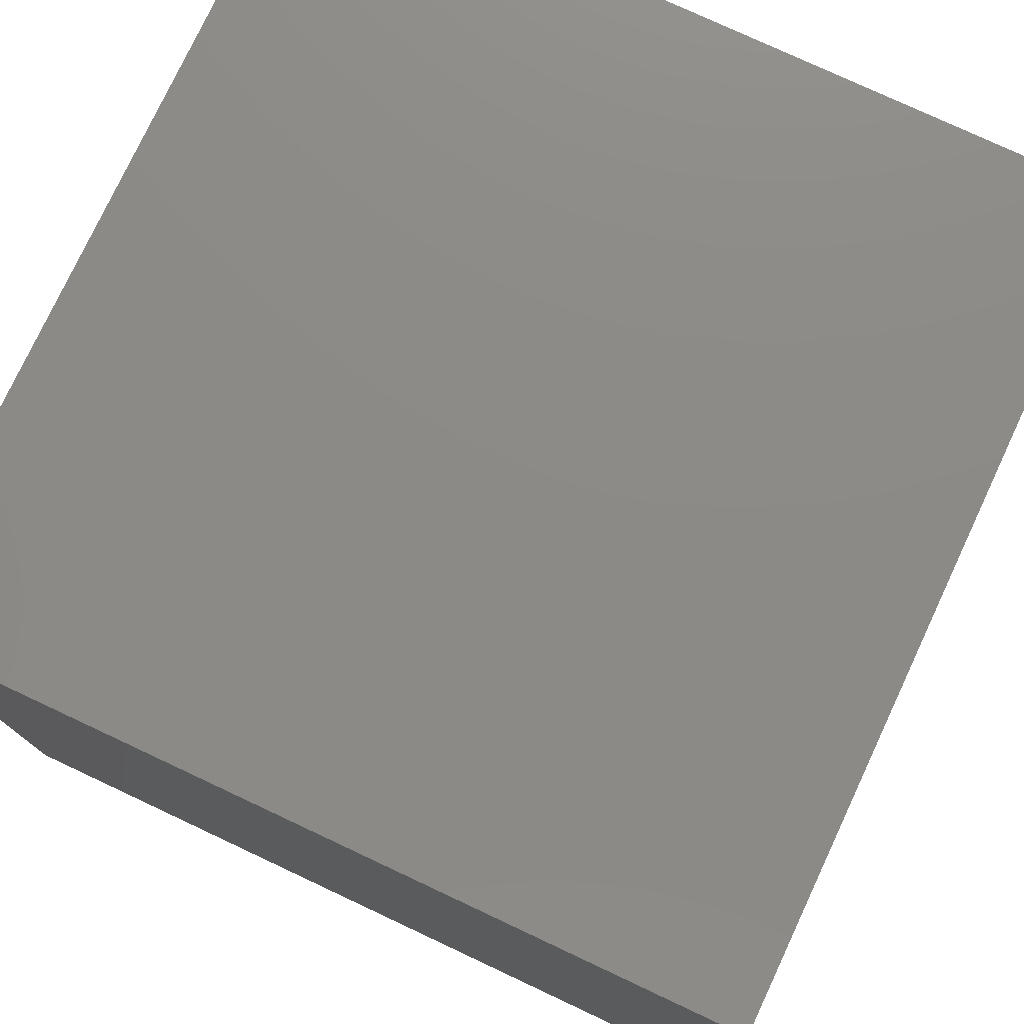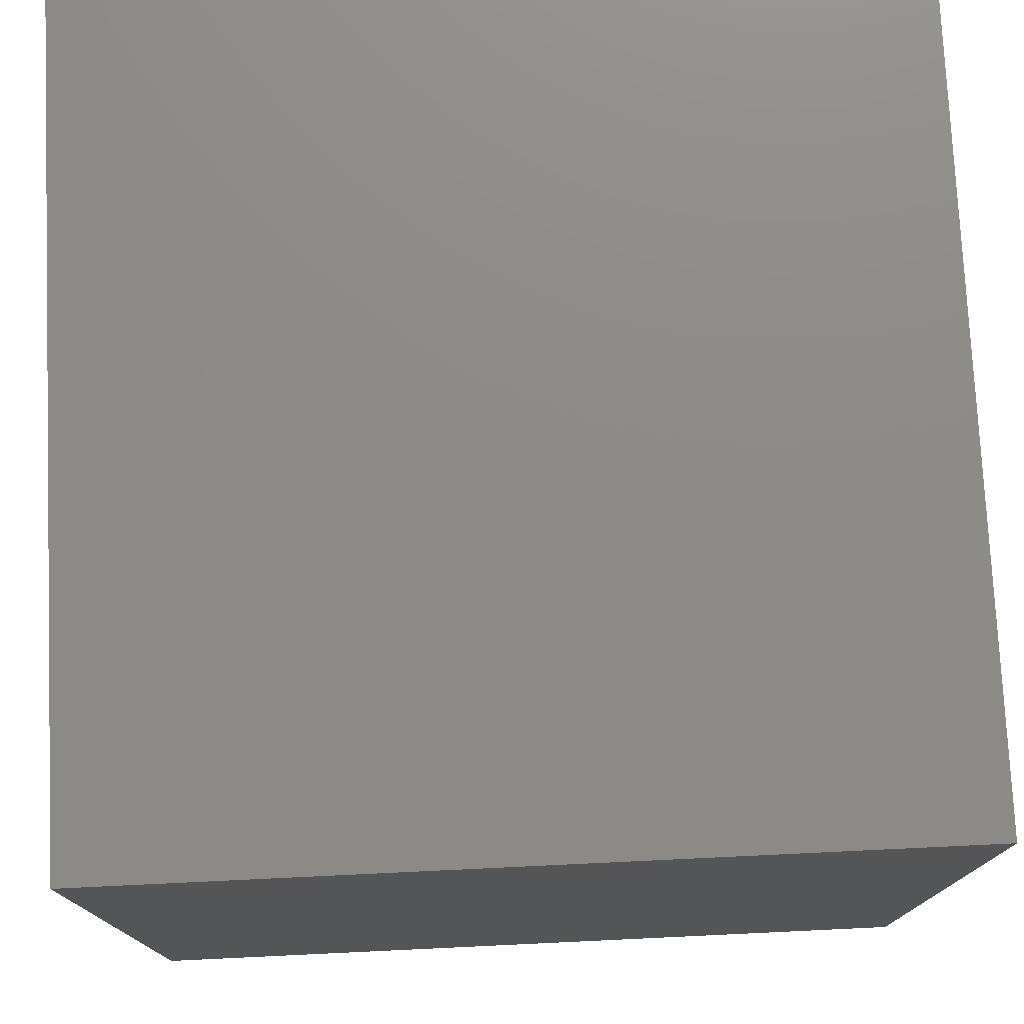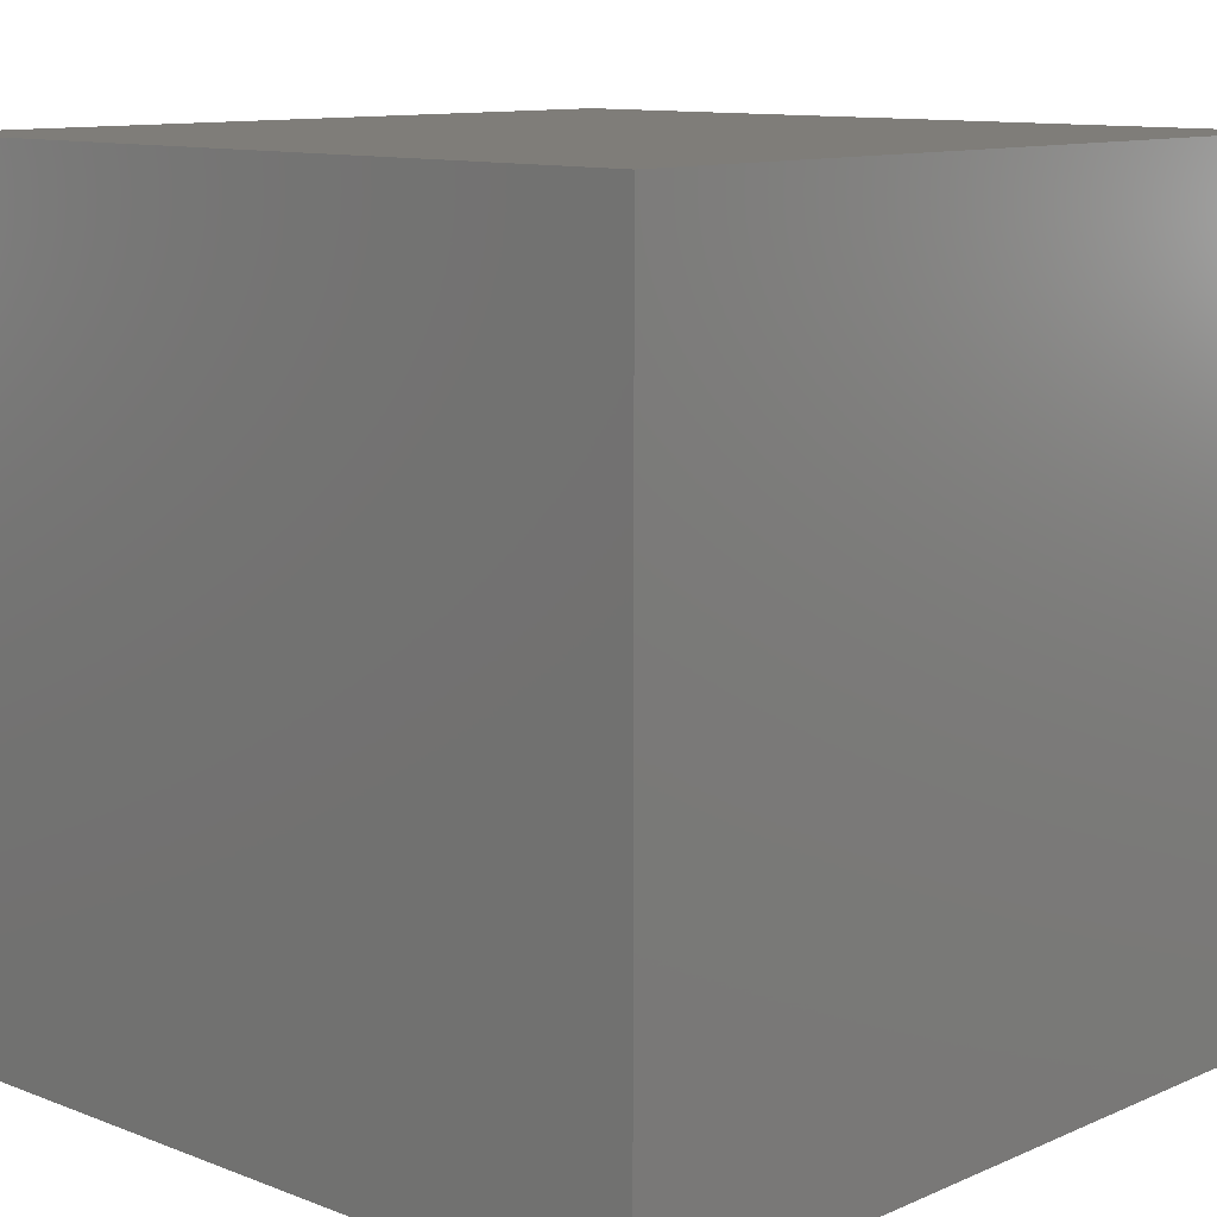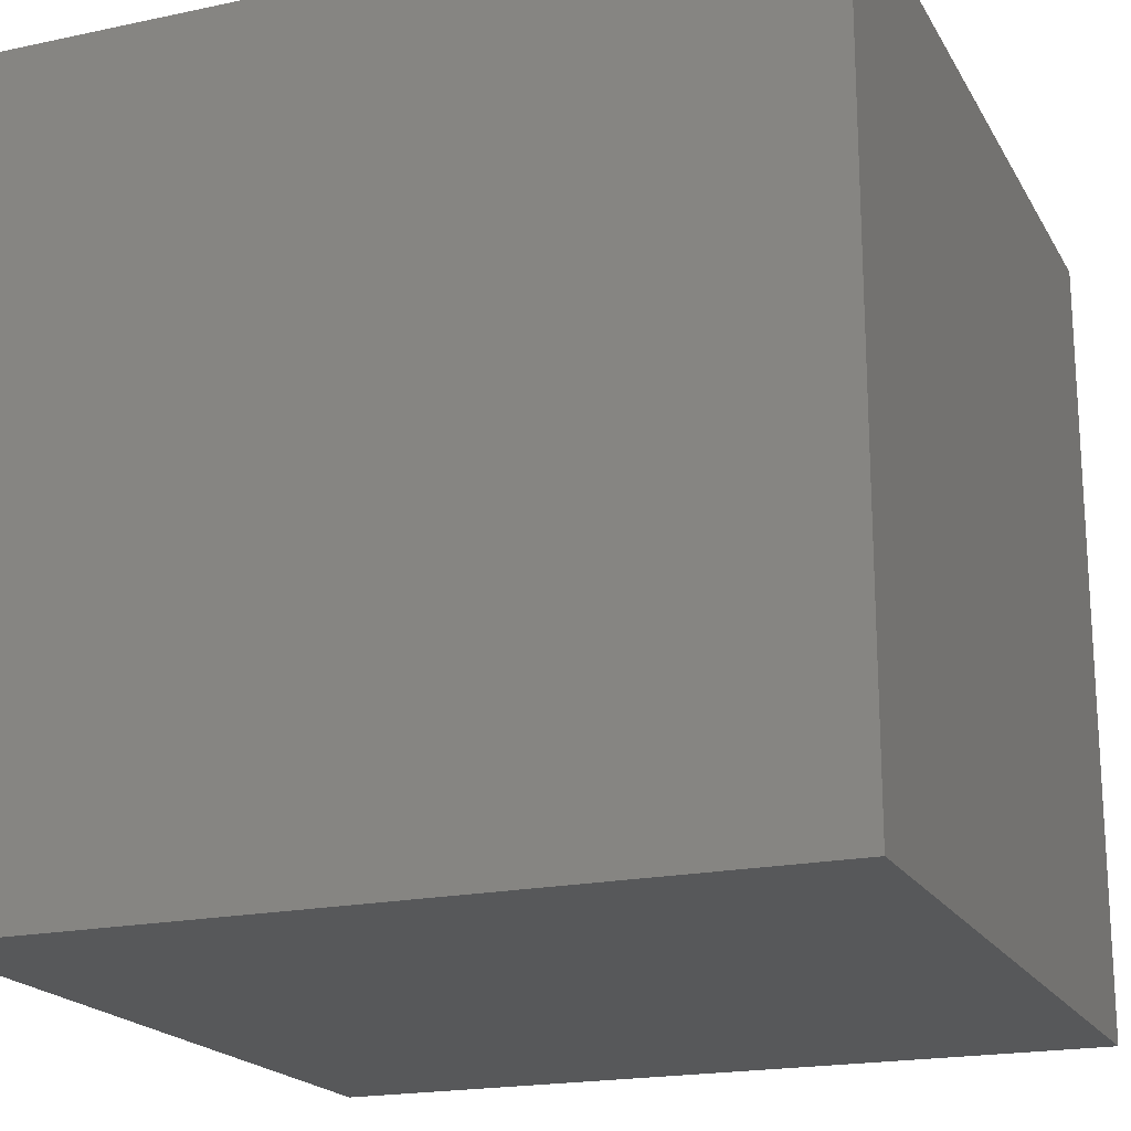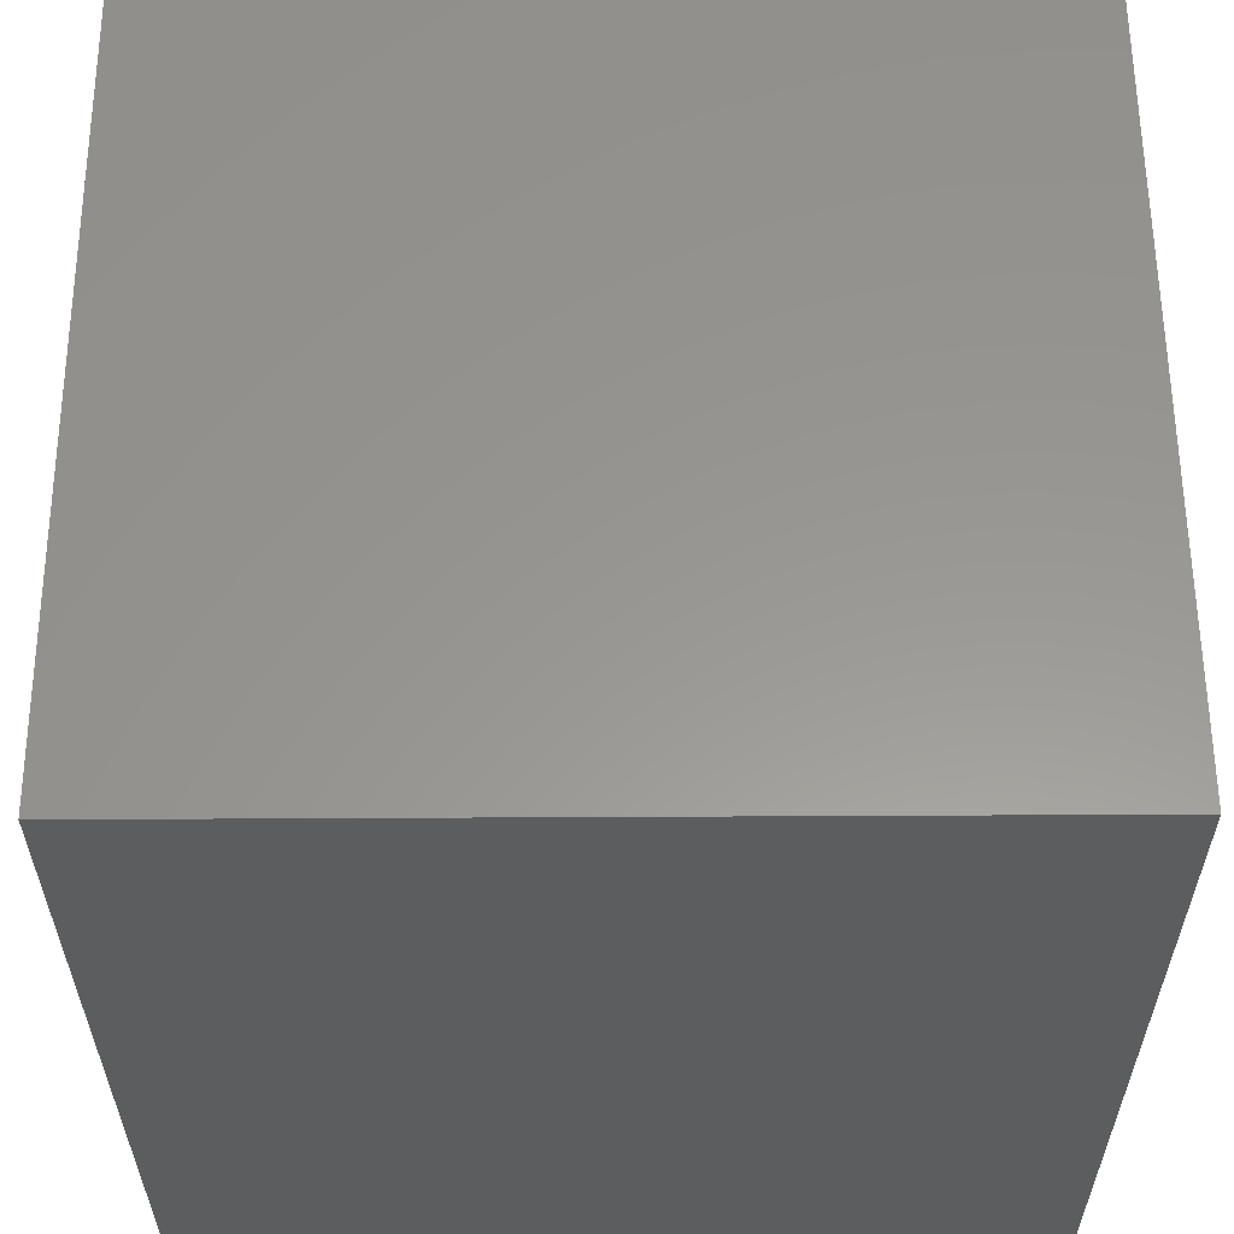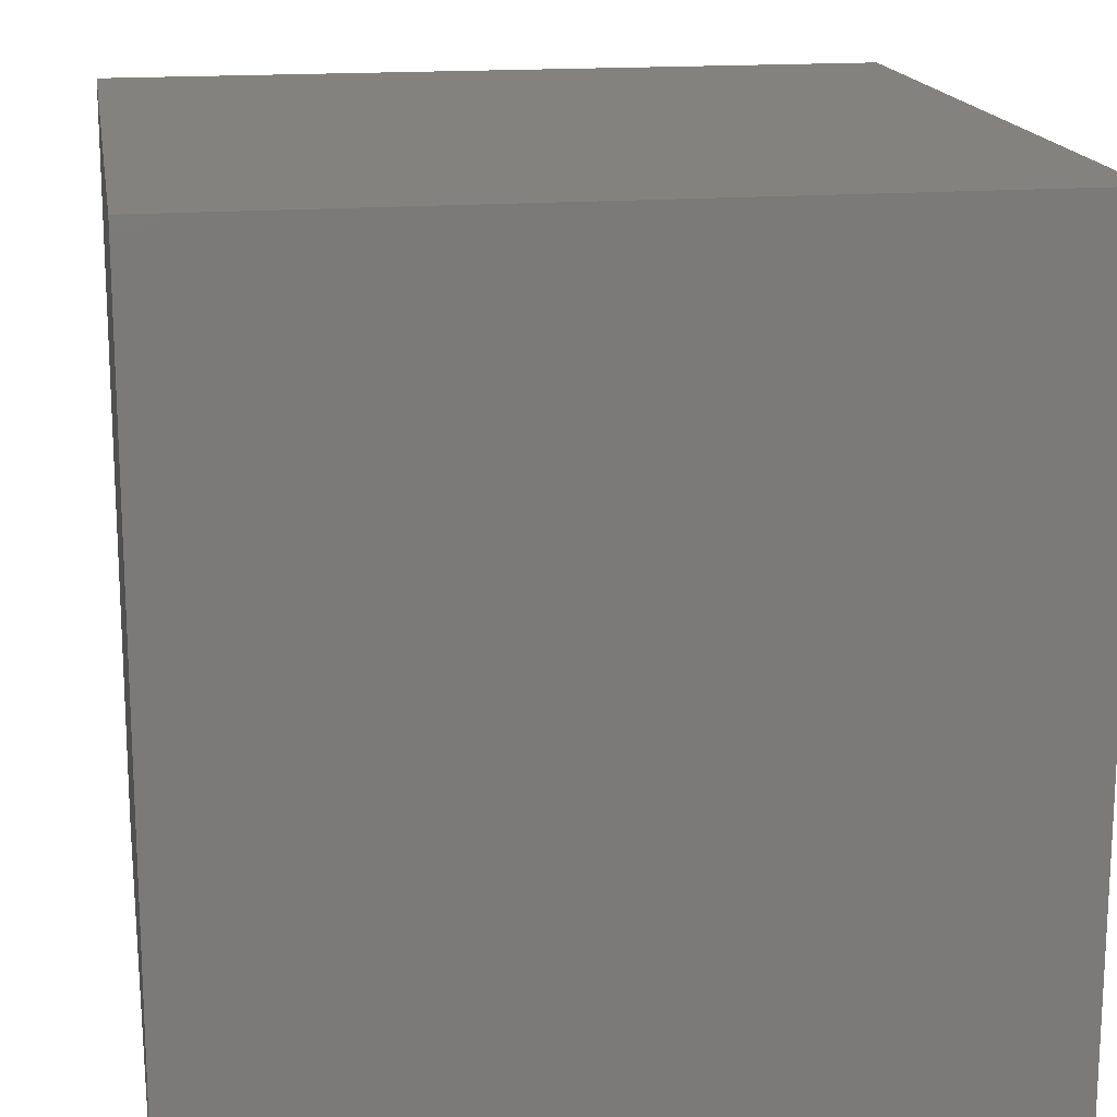
<metadata>
{"format":"stl","ext":"stl","renderer":"f3d","projection":"perspective","resolution":1024,"background":"white","views":[{"elev":77.1,"azim":115.1,"up":"+Y"},{"elev":76.2,"azim":-2.7,"up":"+Y"},{"elev":11.0,"azim":133.3,"up":"+Y"},{"elev":-19.5,"azim":-68.3,"up":"+Y"},{"elev":58.6,"azim":-90.3,"up":"+Z"},{"elev":16.6,"azim":-9.3,"up":"+Z"}]}
</metadata>
<code>
# stl→obj: 8 verts, 12 faces
v 1 2 10
v 0 2 10
v 1 1 10
v 0 1 10
v 1 1 9
v 0 1 9
v 1 2 9
v 0 2 9
f 1 2 3
f 3 2 4
f 5 6 7
f 7 6 8
f 4 6 3
f 3 6 5
f 2 8 4
f 4 8 6
f 1 7 2
f 2 7 8
f 3 5 1
f 1 5 7

</code>
